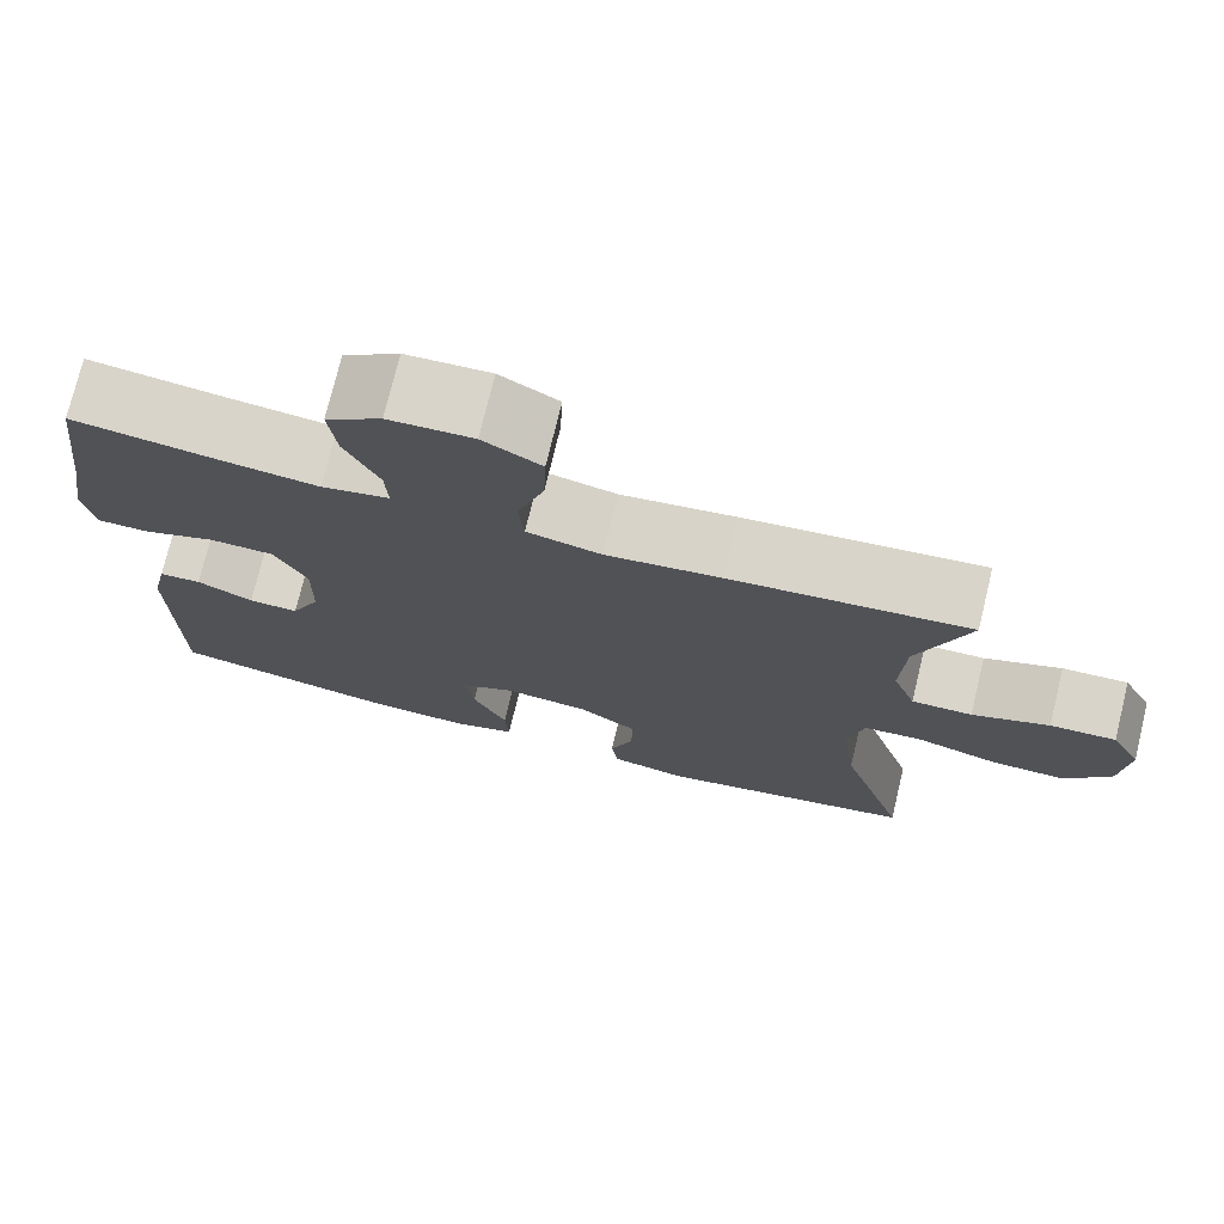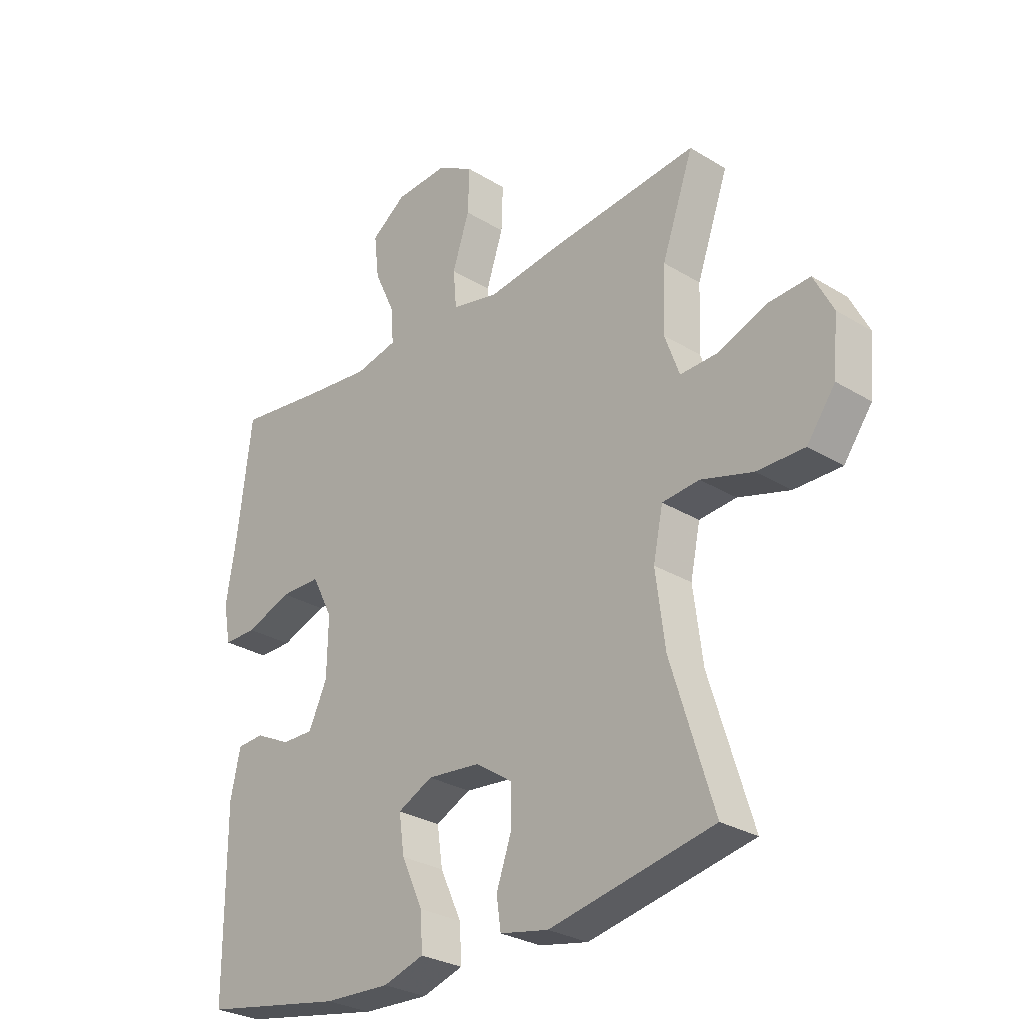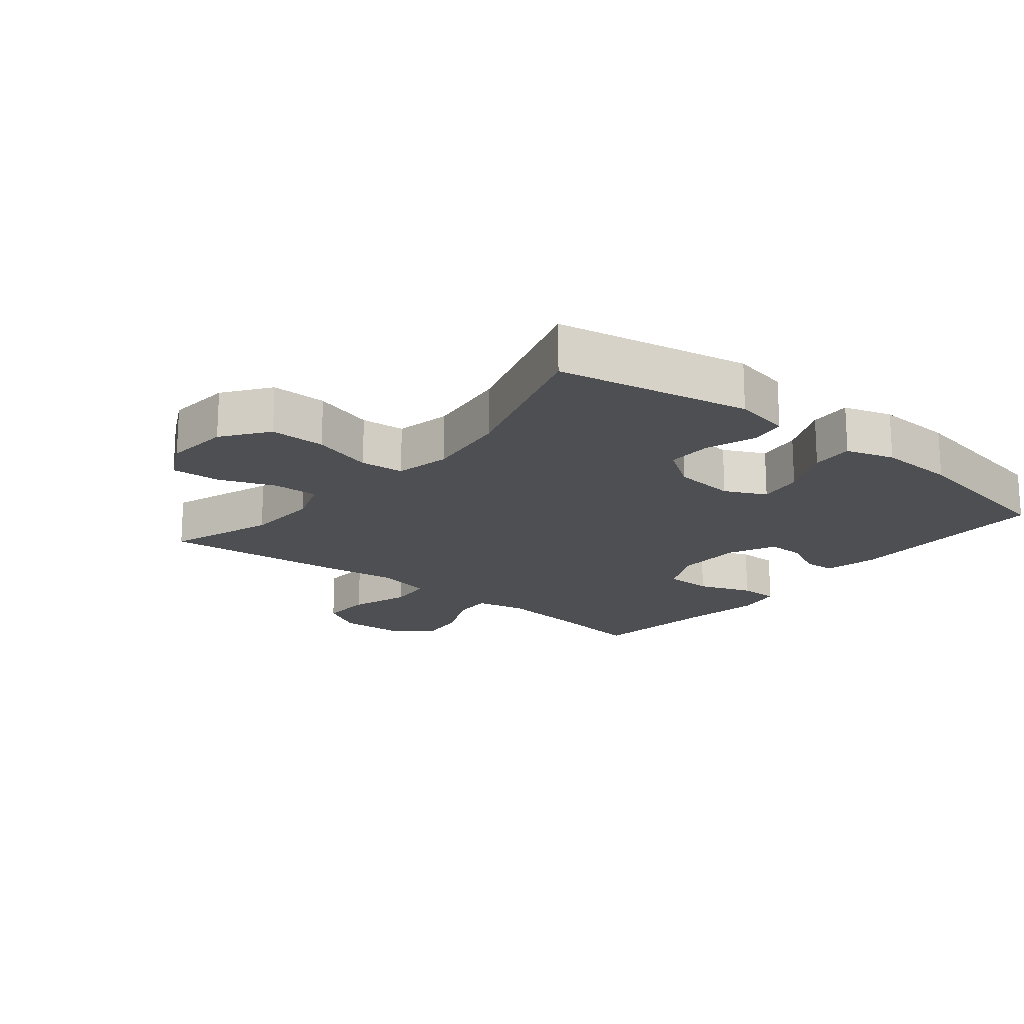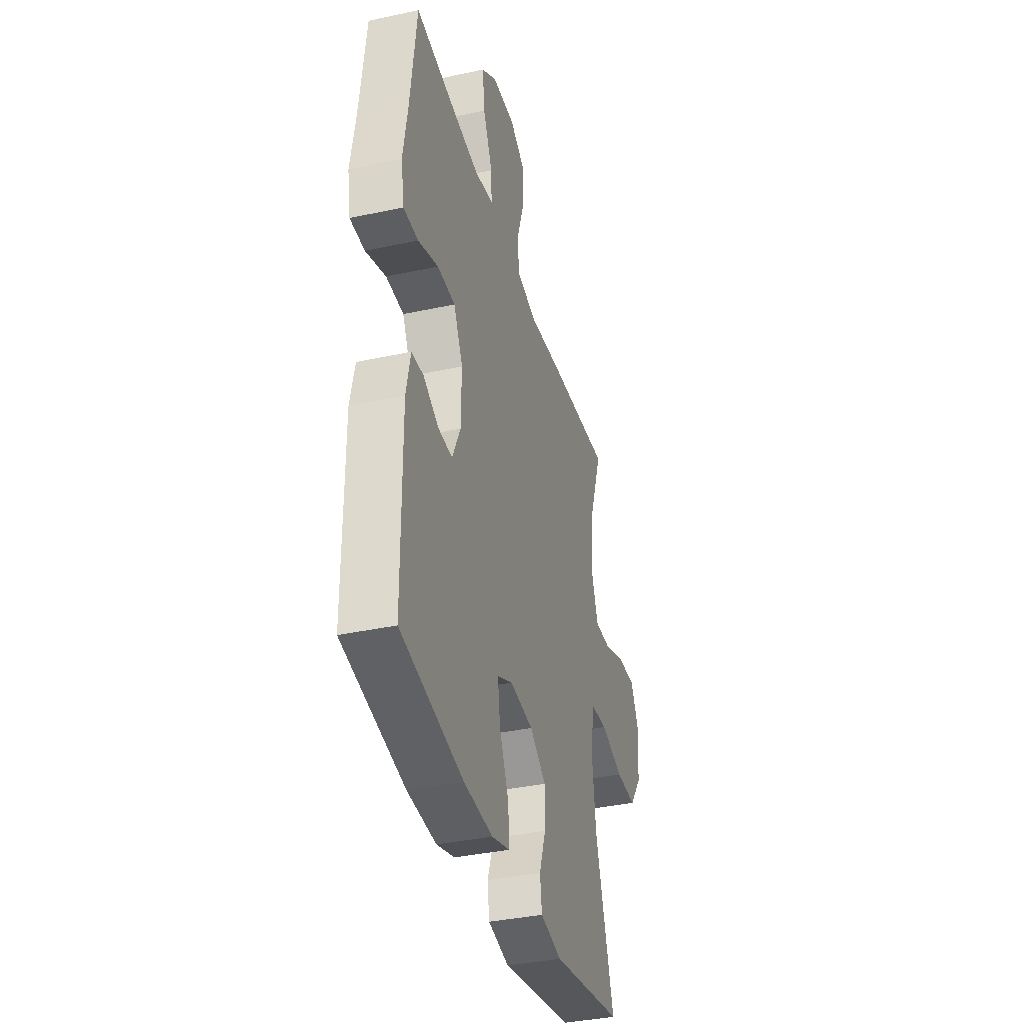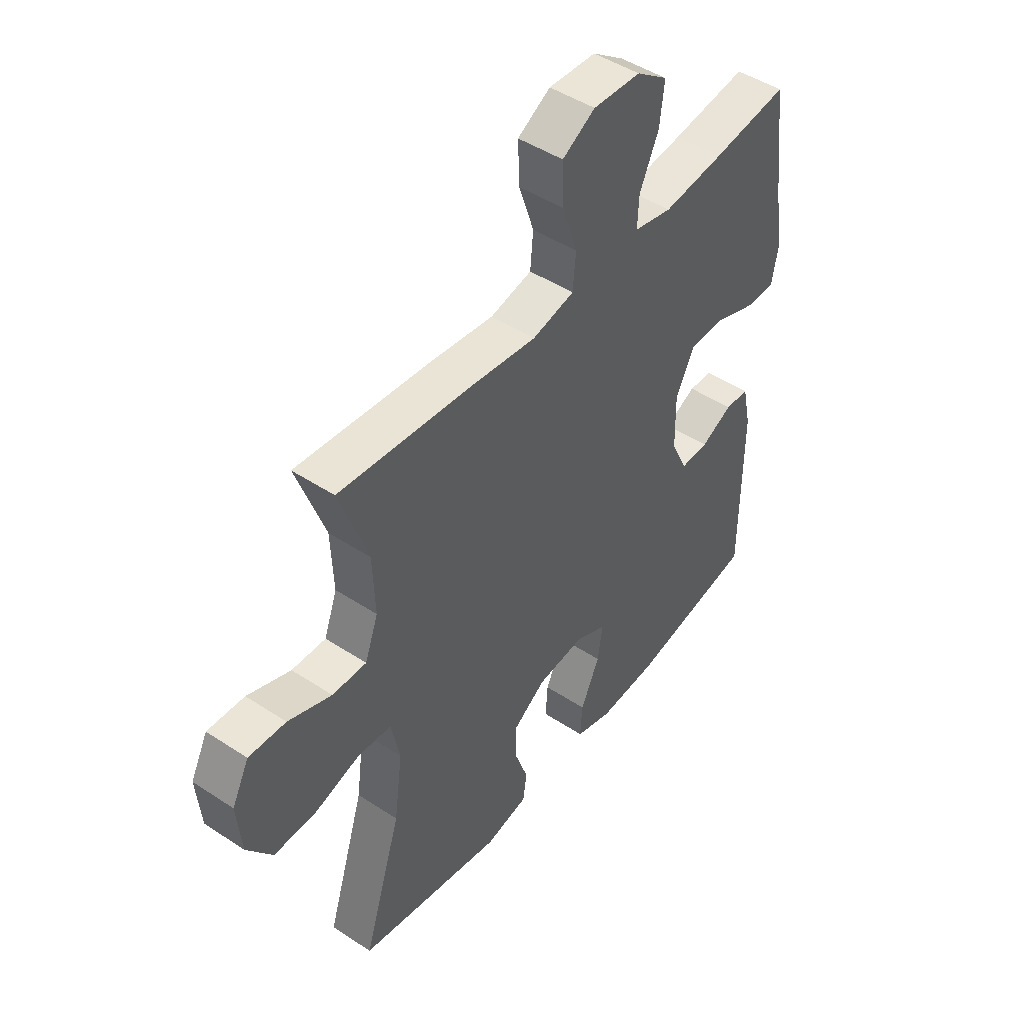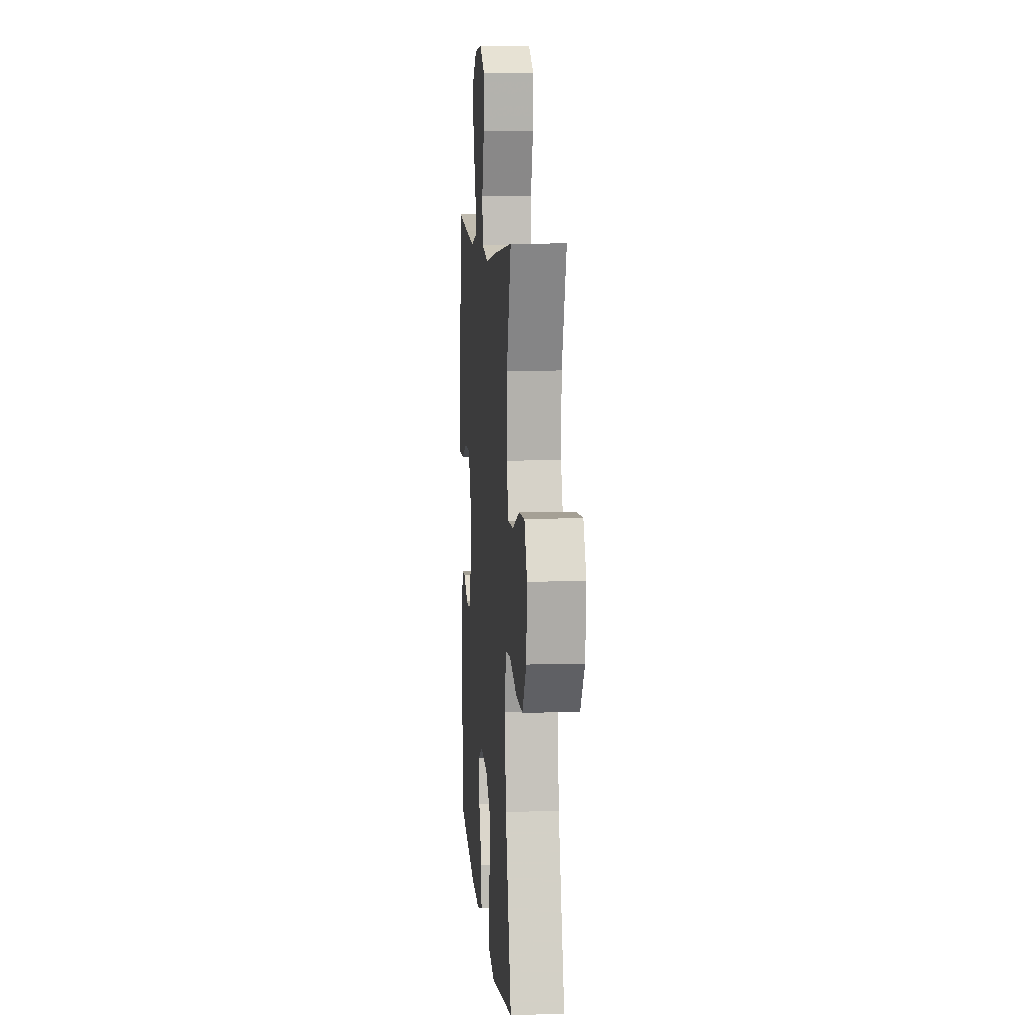
<metadata>
{"format":"obj","ext":"obj","renderer":"f3d","projection":"perspective","resolution":1024,"background":"white","views":[{"elev":74.7,"azim":13.6,"up":"+Z"},{"elev":-28.7,"azim":47.5,"up":"+Z"},{"elev":-18.2,"azim":140.9,"up":"+Y"},{"elev":-37.3,"azim":-74.5,"up":"+Z"},{"elev":47.0,"azim":126.8,"up":"+Z"},{"elev":8.9,"azim":85.3,"up":"+Z"}]}
</metadata>
<code>
v -0.5 0.07 -0.5
v -0.501 0.07 -0.173
v -0.483 0.07 -0.09
v -0.434 0.07 -0.087
v -0.369 0.07 -0.119
v -0.311 0.07 -0.12
v -0.277 0.07 -0.047
v -0.275 0.07 0.059
v -0.313 0.07 0.134
v -0.387 0.07 0.135
v -0.471 0.07 0.104
v -0.532 0.07 0.104
v -0.545 0.07 0.176
v -0.526 0.07 0.291
v -0.5 0.07 0.5
v -0.344 0.07 0.479
v -0.22 0.07 0.465
v -0.142 0.07 0.482
v -0.145 0.07 0.543
v -0.184 0.07 0.628
v -0.193 0.07 0.706
v -0.129 0.07 0.752
v -0.032 0.07 0.757
v 0.035 0.07 0.718
v 0.032 0.07 0.637
v 0.001 0.07 0.544
v 0.007 0.07 0.475
v 0.093 0.07 0.456
v 0.225 0.07 0.473
v 0.5 0.07 0.5
v 0.442 0.07 0.336
v 0.437 0.07 0.22
v 0.464 0.07 0.146
v 0.534 0.07 0.148
v 0.623 0.07 0.182
v 0.699 0.07 0.186
v 0.734 0.07 0.117
v 0.725 0.07 0.016
v 0.673 0.07 -0.055
v 0.586 0.07 -0.054
v 0.491 0.07 -0.026
v 0.423 0.07 -0.032
v 0.405 0.07 -0.118
v 0.422 0.07 -0.249
v 0.5 0.07 -0.5
v 0.2 0.07 -0.558
v 0.111 0.07 -0.54
v 0.103 0.07 -0.484
v 0.13 0.07 -0.407
v 0.131 0.07 -0.335
v 0.063 0.07 -0.289
v -0.034 0.07 -0.279
v -0.098 0.07 -0.31
v -0.088 0.07 -0.38
v -0.049 0.07 -0.465
v -0.045 0.07 -0.531
v -0.12 0.07 -0.554
v -0.241 0.07 -0.548
v -0.5 0 -0.5
v -0.501 0 -0.173
v -0.483 0 -0.09
v -0.434 0 -0.087
v -0.369 0 -0.119
v -0.311 0 -0.12
v -0.277 0 -0.047
v -0.275 0 0.059
v -0.313 0 0.134
v -0.387 0 0.135
v -0.471 0 0.104
v -0.532 0 0.104
v -0.545 0 0.176
v -0.526 0 0.291
v -0.5 0 0.5
v -0.344 0 0.479
v -0.22 0 0.465
v -0.142 0 0.482
v -0.145 0 0.543
v -0.184 0 0.628
v -0.193 0 0.706
v -0.129 0 0.752
v -0.032 0 0.757
v 0.035 0 0.718
v 0.032 0 0.637
v 0.001 0 0.544
v 0.007 0 0.475
v 0.093 0 0.456
v 0.225 0 0.473
v 0.5 0 0.5
v 0.442 0 0.336
v 0.437 0 0.22
v 0.464 0 0.146
v 0.534 0 0.148
v 0.623 0 0.182
v 0.699 0 0.186
v 0.734 0 0.117
v 0.725 0 0.016
v 0.673 0 -0.055
v 0.586 0 -0.054
v 0.491 0 -0.026
v 0.423 0 -0.032
v 0.405 0 -0.118
v 0.422 0 -0.249
v 0.5 0 -0.5
v 0.2 0 -0.558
v 0.111 0 -0.54
v 0.103 0 -0.484
v 0.13 0 -0.407
v 0.131 0 -0.335
v 0.063 0 -0.289
v -0.034 0 -0.279
v -0.098 0 -0.31
v -0.088 0 -0.38
v -0.049 0 -0.465
v -0.045 0 -0.531
v -0.12 0 -0.554
v -0.241 0 -0.548
f 54 55 56 57
f 53 54 57 58
f 46 47 48 49
f 44 45 46 49
f 43 44 49 50
f 42 43 50 51
f 38 39 40 41
f 38 41 42
f 37 38 42
f 34 35 36 37
f 33 34 37 42
f 32 33 42 51
f 28 29 30 31
f 27 28 31 32
f 23 24 25 26
f 23 26 27
f 22 23 27
f 19 20 21 22
f 18 19 22 27
f 17 18 27 32
f 14 15 16
f 10 11 12 13
f 9 10 13 14
f 2 3 4 5
f 2 5 6
f 53 58 1 2
f 52 53 2 6
f 51 52 6 7
f 32 51 7 8
f 17 32 8 9
f 9 14 16 17
f 115 114 113 112
f 116 115 112 111
f 107 106 105 104
f 107 104 103 102
f 108 107 102 101
f 109 108 101 100
f 99 98 97 96
f 100 99 96
f 100 96 95
f 95 94 93 92
f 100 95 92 91
f 109 100 91 90
f 89 88 87 86
f 90 89 86 85
f 84 83 82 81
f 85 84 81
f 85 81 80
f 80 79 78 77
f 85 80 77 76
f 90 85 76 75
f 74 73 72
f 71 70 69 68
f 72 71 68 67
f 63 62 61 60
f 64 63 60
f 60 59 116 111
f 64 60 111 110
f 65 64 110 109
f 66 65 109 90
f 67 66 90 75
f 75 74 72 67
f 1 59 60 2
f 2 60 61 3
f 3 61 62 4
f 4 62 63 5
f 5 63 64 6
f 6 64 65 7
f 7 65 66 8
f 8 66 67 9
f 9 67 68 10
f 10 68 69 11
f 11 69 70 12
f 12 70 71 13
f 13 71 72 14
f 14 72 73 15
f 15 73 74 16
f 16 74 75 17
f 17 75 76 18
f 18 76 77 19
f 19 77 78 20
f 20 78 79 21
f 21 79 80 22
f 22 80 81 23
f 23 81 82 24
f 24 82 83 25
f 25 83 84 26
f 26 84 85 27
f 27 85 86 28
f 28 86 87 29
f 29 87 88 30
f 30 88 89 31
f 31 89 90 32
f 32 90 91 33
f 33 91 92 34
f 34 92 93 35
f 35 93 94 36
f 36 94 95 37
f 37 95 96 38
f 38 96 97 39
f 39 97 98 40
f 40 98 99 41
f 41 99 100 42
f 42 100 101 43
f 43 101 102 44
f 44 102 103 45
f 45 103 104 46
f 46 104 105 47
f 47 105 106 48
f 48 106 107 49
f 49 107 108 50
f 50 108 109 51
f 51 109 110 52
f 52 110 111 53
f 53 111 112 54
f 54 112 113 55
f 55 113 114 56
f 56 114 115 57
f 57 115 116 58
f 58 116 59 1

</code>
